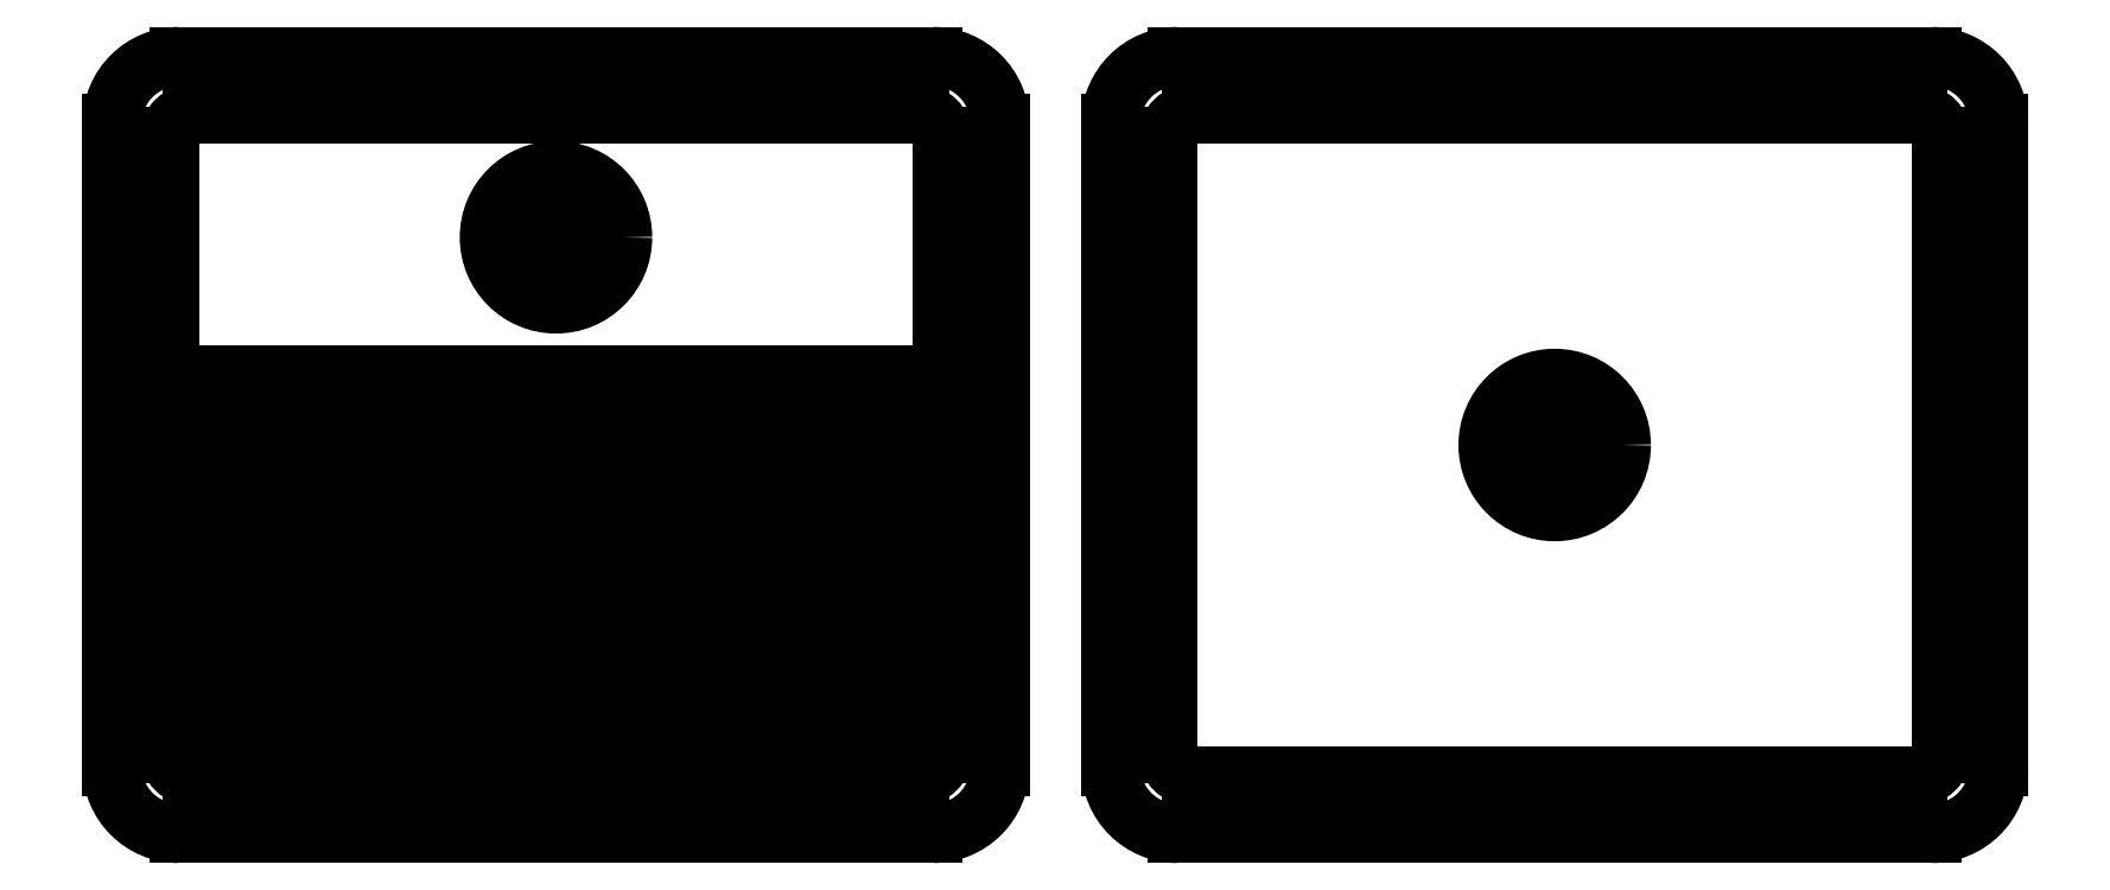
<metadata>
{"format":"dxf","ext":"dxf","renderer":"ezdxf+matplotlib","layout":"modelspace","background":"white","min_lineweight":24,"dpi":150}
</metadata>
<code>
0
SECTION
2
ENTITIES
0
LINE
8
0
10
15.82
20
-35.32
30
0
11
15.48
21
-35.32
31
0
0
LINE
8
0
10
15.82
20
-35.67
30
0
11
15.48
21
-35.67
31
0
0
ARC
8
0
10
15.03
20
-35.35
30
0
40
0.03
50
90
51
180
0
ARC
8
0
10
15.48
20
-35.35
30
0
40
0.03
50
90
51
180
0
ARC
8
0
10
15.37
20
-35.35
30
0
40
0.03
50
0
51
90
0
LINE
8
0
10
15.03
20
-35.32
30
0
11
15.37
21
-35.32
31
0
0
ARC
8
0
10
15.03
20
-35.64
30
0
40
0.03
50
180
51
270
0
ARC
8
0
10
15.48
20
-35.64
30
0
40
0.03
50
180
51
270
0
ARC
8
0
10
15.37
20
-35.64
30
0
40
0.03
50
270
51
0
0
LINE
8
0
10
15.2
20
-35.38
30
0
11
15.2
21
-35.41
31
0
0
CIRCLE
8
0
10
15.2
20
-35.4
30
0
40
0.03
0
CIRCLE
8
0
10
15.2
20
-35.4
30
0
40
0.015
0
LINE
8
0
10
15.19
20
-35.4
30
0
11
15.22
21
-35.4
31
0
0
LINE
8
0
10
15.03
20
-35.67
30
0
11
15.37
21
-35.67
31
0
0
LINE
8
0
10
15
20
-35.35
30
0
11
15
21
-35.64
31
0
0
LINE
8
0
10
15.45
20
-35.35
30
0
11
15.45
21
-35.64
31
0
0
LINE
8
0
10
15.4
20
-35.35
30
0
11
15.4
21
-35.64
31
0
0
CIRCLE
8
0
10
15.65
20
-35.49
30
0
40
0.03
0
CIRCLE
8
0
10
15.65
20
-35.49
30
0
40
0.015
0
LINE
8
0
10
15.65
20
-35.48
30
0
11
15.65
21
-35.51
31
0
0
LINE
8
0
10
15.67
20
-35.49
30
0
11
15.64
21
-35.49
31
0
0
ARC
8
0
10
15.82
20
-35.35
30
0
40
0.03
50
0
51
90
0
ARC
8
0
10
15.82
20
-35.64
30
0
40
0.03
50
270
51
0
0
LINE
8
0
10
15.85
20
-35.35
30
0
11
15.85
21
-35.64
31
0
0
LINE
8
0
10
15.04
20
-35.64
30
0
11
15.37
21
-35.64
31
0
0
LINE
8
0
10
15.03
20
-35.62
30
0
11
15.38
21
-35.62
31
0
0
LINE
8
0
10
15.03
20
-35.59
30
0
11
15.38
21
-35.59
31
0
0
LINE
8
0
10
15.03
20
-35.56
30
0
11
15.38
21
-35.56
31
0
0
LINE
8
0
10
15.03
20
-35.54
30
0
11
15.38
21
-35.54
31
0
0
LINE
8
0
10
15.03
20
-35.51
30
0
11
15.38
21
-35.51
31
0
0
LINE
8
0
10
15.03
20
-35.49
30
0
11
15.38
21
-35.49
31
0
0
LINE
8
0
10
15.03
20
-35.35
30
0
11
15.03
21
-35.63
31
0
0
LINE
8
0
10
15.04
20
-35.34
30
0
11
15.37
21
-35.34
31
0
0
LINE
8
0
10
15.38
20
-35.35
30
0
11
15.38
21
-35.63
31
0
0
ARC
8
0
10
15.04
20
-35.63
30
0
40
0.0104
50
180
51
270
0
ARC
8
0
10
15.37
20
-35.63
30
0
40
0.0104
50
270
51
1.092e-11
0
ARC
8
0
10
15.37
20
-35.35
30
0
40
0.0104
50
1.094e-11
51
90
0
ARC
8
0
10
15.04
20
-35.35
30
0
40
0.0104
50
90
51
180
0
LINE
8
0
10
15.03
20
-35.46
30
0
11
15.38
21
-35.46
31
0
0
LINE
8
0
10
15.48
20
-35.35
30
0
11
15.48
21
-35.63
31
0
0
LINE
8
0
10
15.83
20
-35.35
30
0
11
15.83
21
-35.63
31
0
0
ARC
8
0
10
15.82
20
-35.63
30
0
40
0.0104
50
270
51
1.092e-11
0
LINE
8
0
10
15.49
20
-35.64
30
0
11
15.82
21
-35.64
31
0
0
ARC
8
0
10
15.49
20
-35.63
30
0
40
0.0104
50
180
51
270
0
LINE
8
0
10
15.49
20
-35.34
30
0
11
15.82
21
-35.34
31
0
0
ARC
8
0
10
15.49
20
-35.35
30
0
40
0.0104
50
90
51
180
0
ARC
8
0
10
15.82
20
-35.35
30
0
40
0.0104
50
1.094e-11
51
90
0
ENDSEC
0
EOF

</code>
